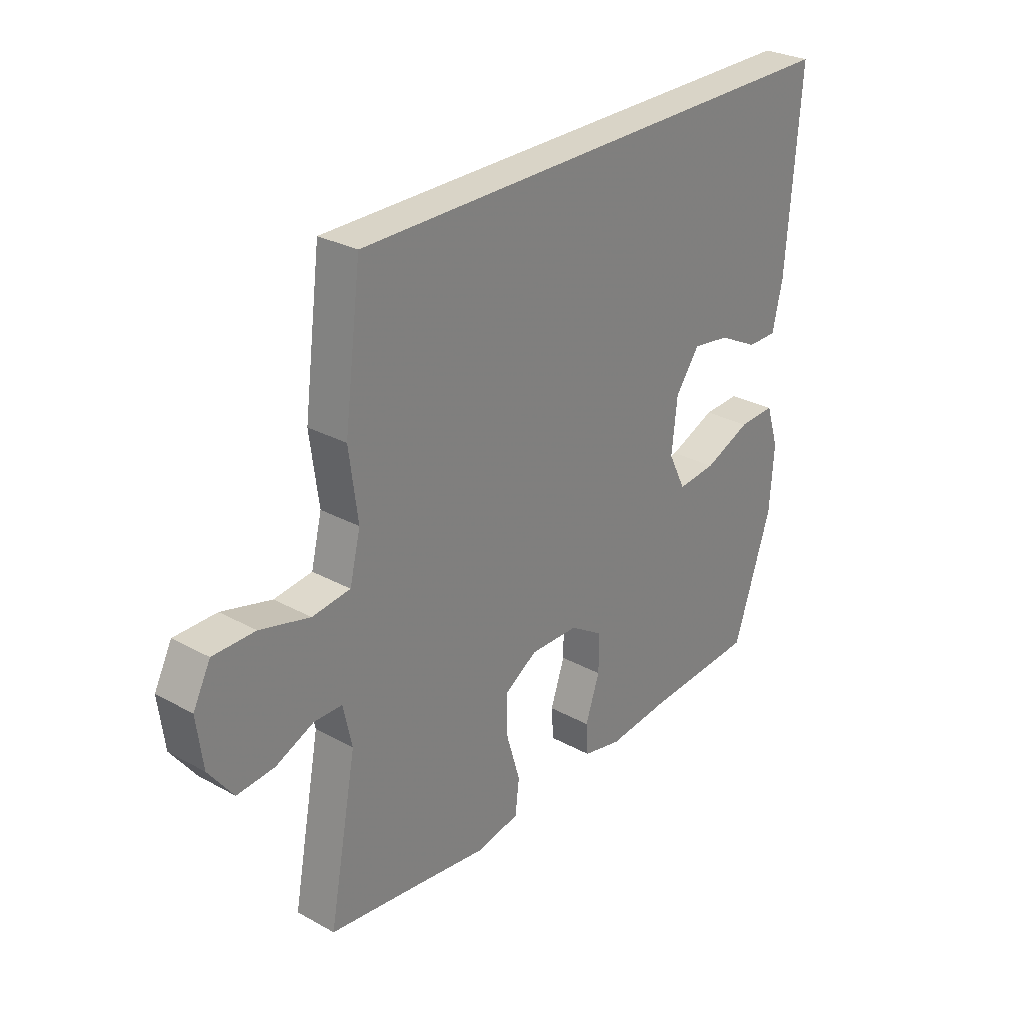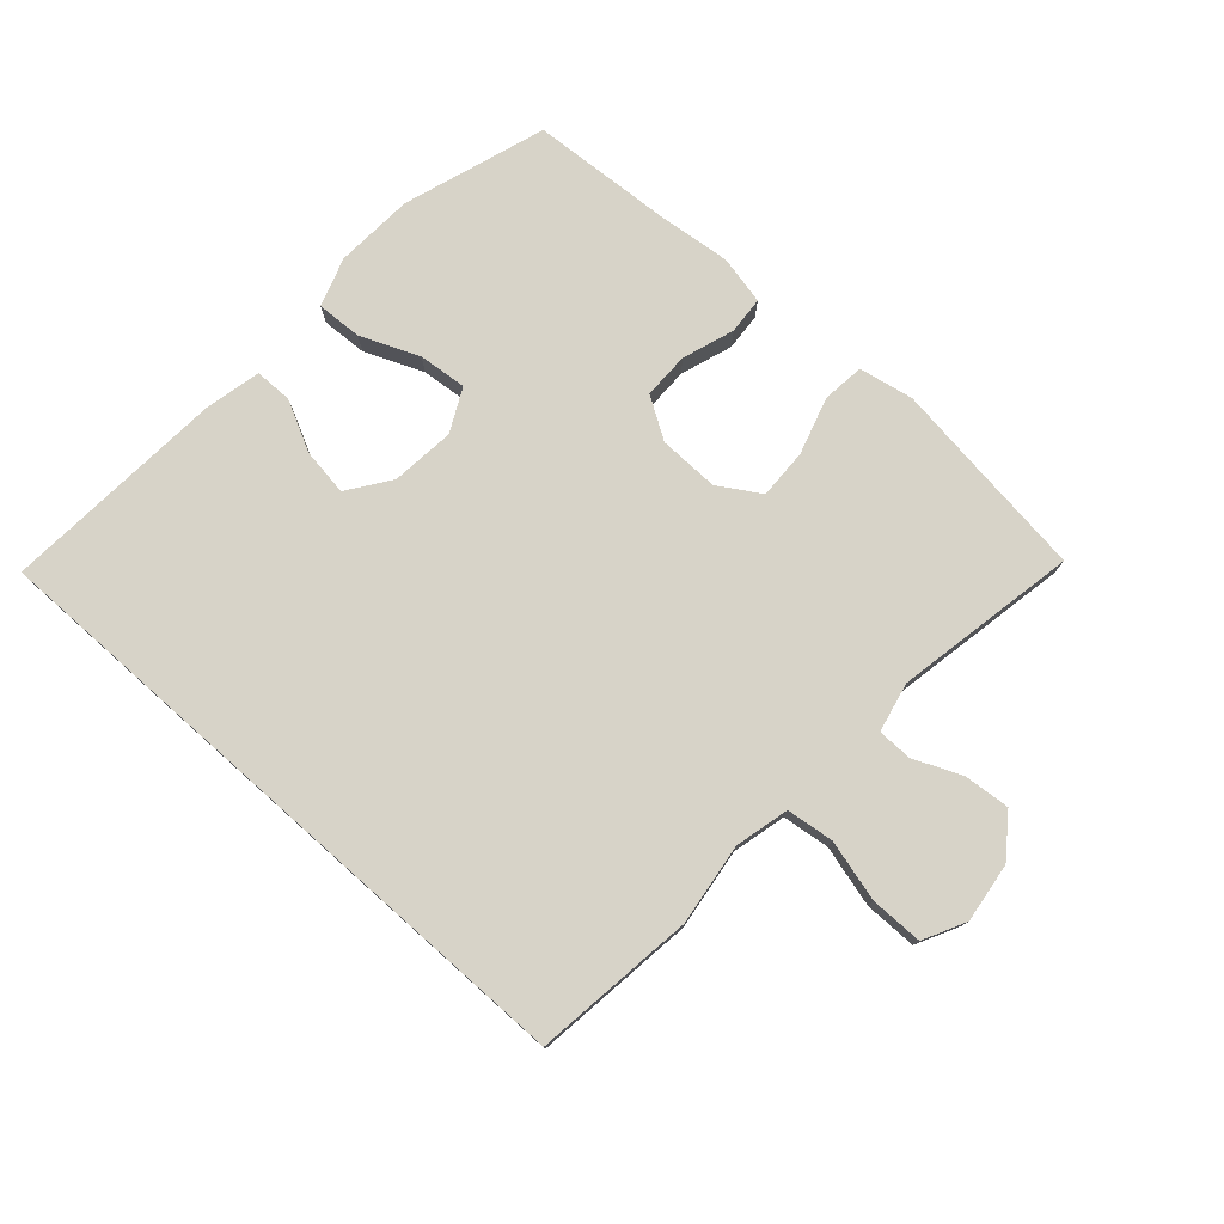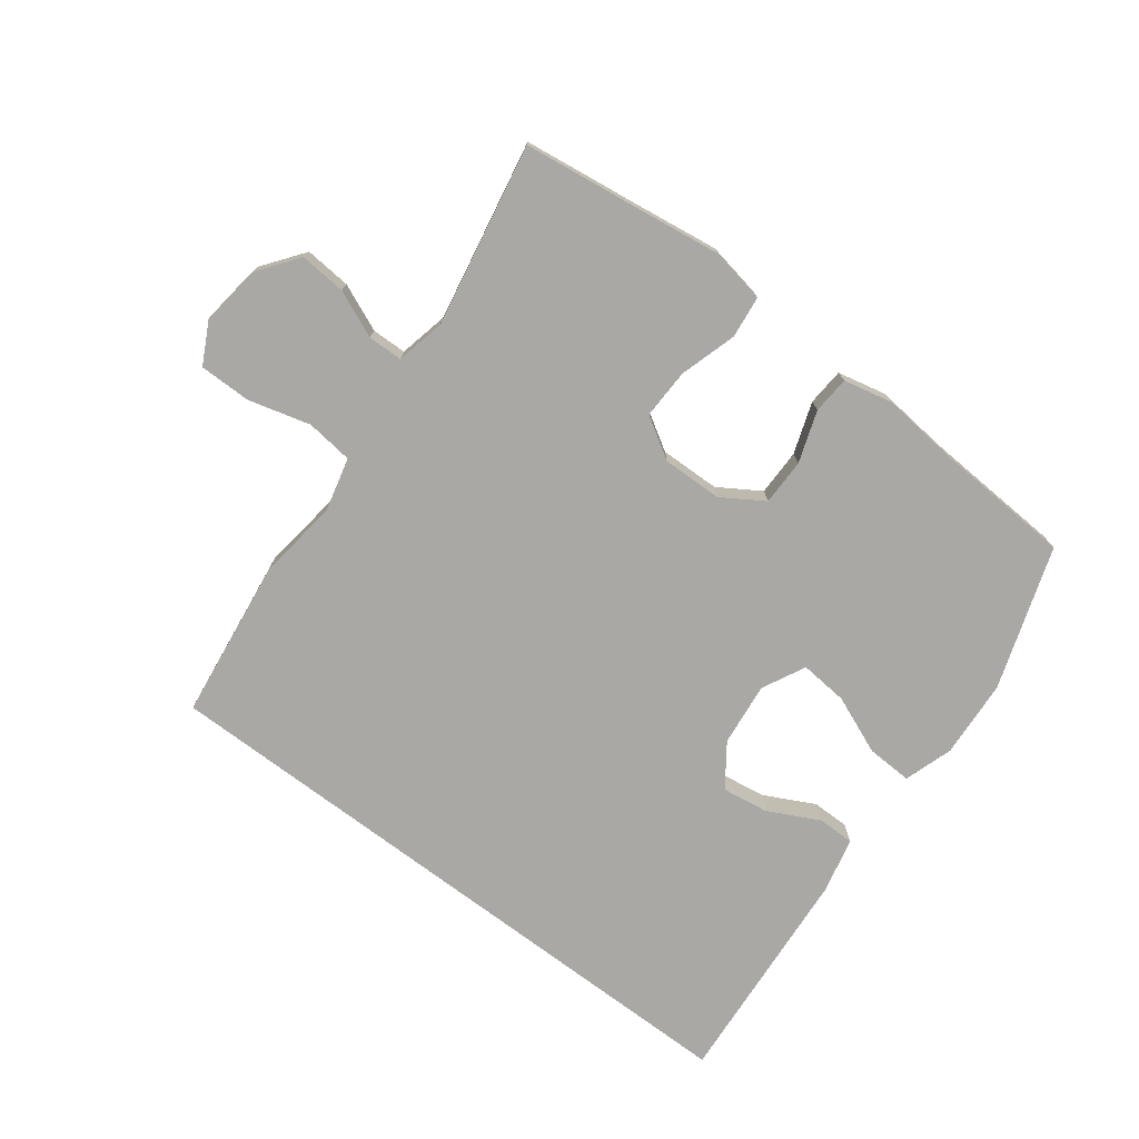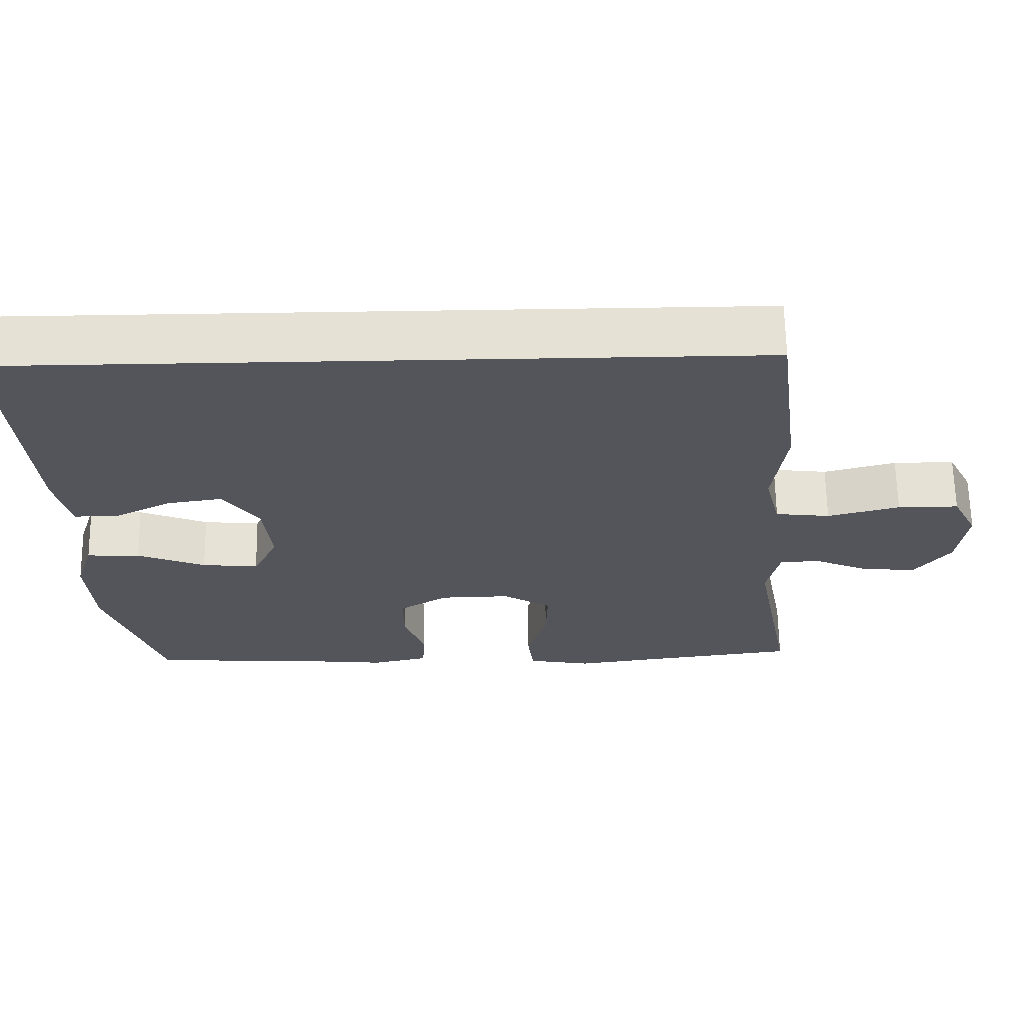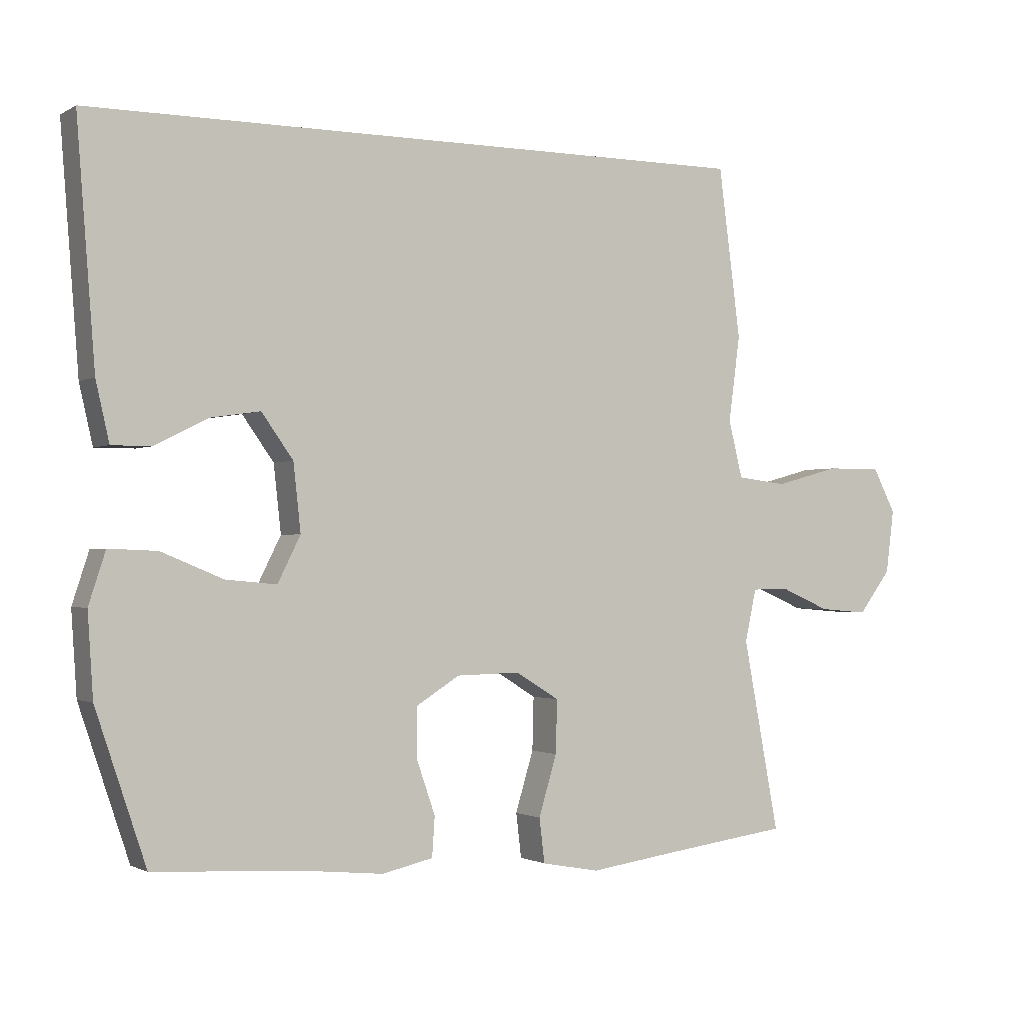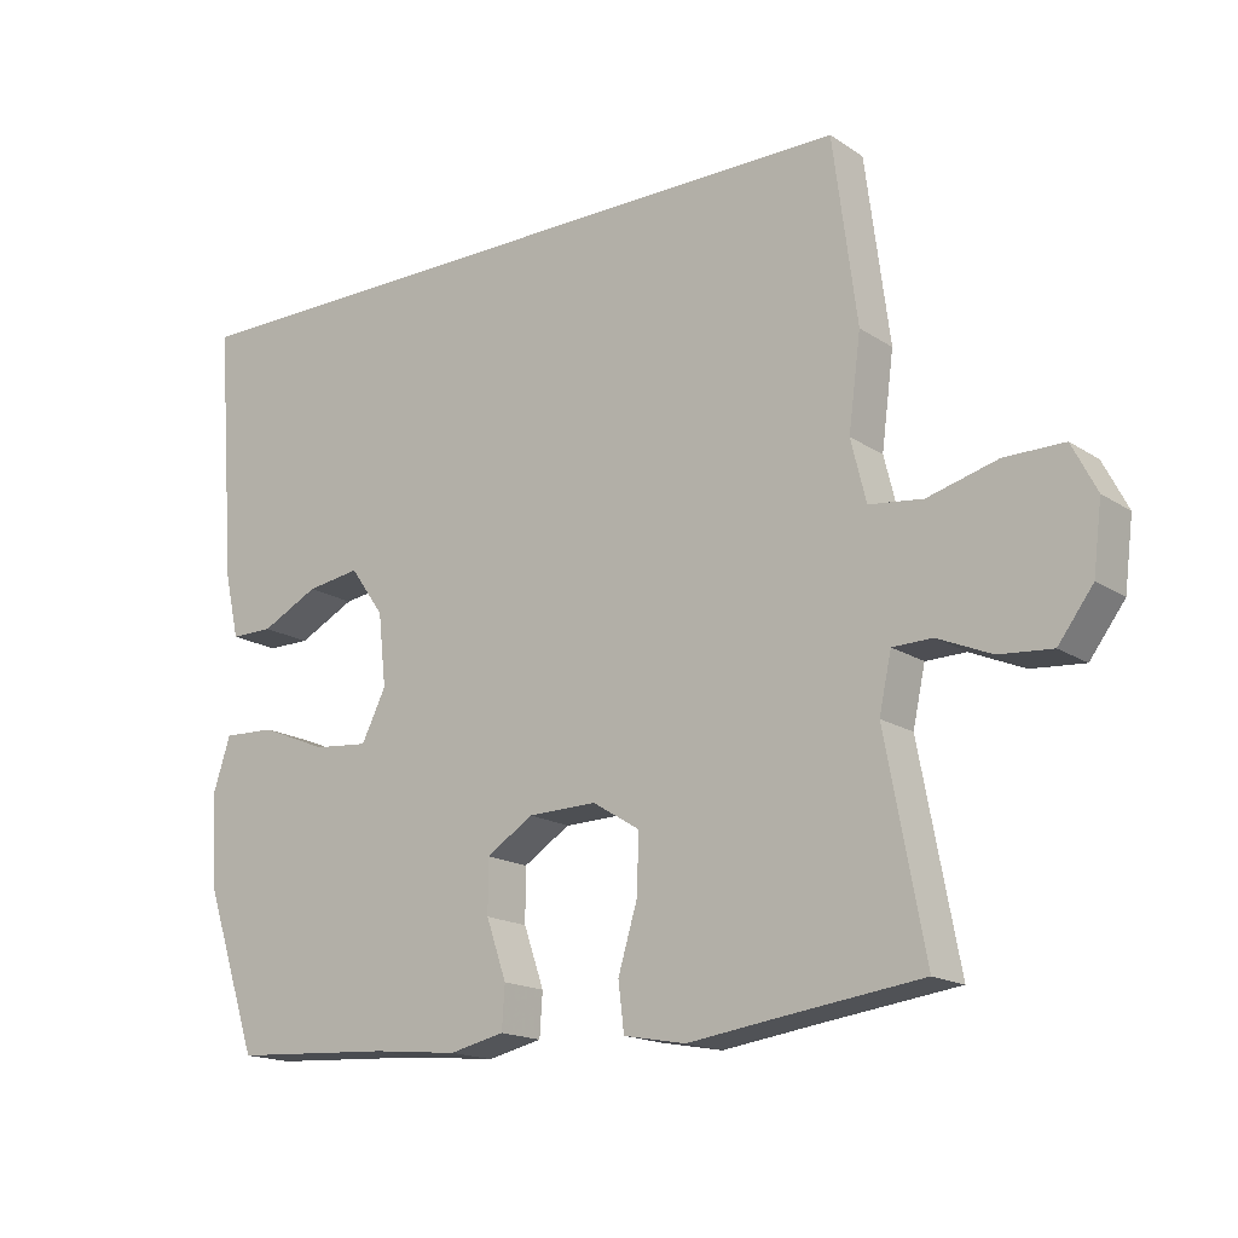
<metadata>
{"format":"obj","ext":"obj","renderer":"f3d","projection":"perspective","resolution":1024,"background":"white","views":[{"elev":28.6,"azim":129.5,"up":"+Z"},{"elev":76.9,"azim":41.6,"up":"+Y"},{"elev":-75.1,"azim":143.0,"up":"+Y"},{"elev":65.0,"azim":-0.9,"up":"+Z"},{"elev":-1.2,"azim":-28.4,"up":"+Z"},{"elev":-16.8,"azim":37.6,"up":"+Z"}]}
</metadata>
<code>
v -0.601 0.07 0.5
v 0.401 0.07 0.5
v 0.434 0.07 0.247
v 0.417 0.07 0.119
v 0.438 0.07 0.034
v 0.512 0.07 0.025
v 0.609 0.07 0.051
v 0.691 0.07 0.051
v 0.725 0.07 -0.015
v 0.713 0.07 -0.109
v 0.665 0.07 -0.173
v 0.592 0.07 -0.167
v 0.518 0.07 -0.135
v 0.463 0.07 -0.136
v 0.446 0.07 -0.214
v 0.5 0.07 -0.5
v 0.311 0.07 -0.525
v 0.182 0.07 -0.543
v 0.096 0.07 -0.527
v 0.088 0.07 -0.461
v 0.115 0.07 -0.371
v 0.117 0.07 -0.292
v 0.052 0.07 -0.252
v -0.043 0.07 -0.254
v -0.108 0.07 -0.295
v -0.108 0.07 -0.368
v -0.08 0.07 -0.449
v -0.084 0.07 -0.508
v -0.16 0.07 -0.525
v -0.278 0.07 -0.513
v -0.5 0.07 -0.5
v -0.575 0.07 -0.276
v -0.583 0.07 -0.153
v -0.558 0.07 -0.076
v -0.486 0.07 -0.079
v -0.394 0.07 -0.117
v -0.318 0.07 -0.124
v -0.284 0.07 -0.056
v -0.295 0.07 0.044
v -0.342 0.07 0.11
v -0.416 0.07 0.099
v -0.495 0.07 0.059
v -0.554 0.07 0.059
v -0.574 0.07 0.147
v -0.601 0 0.5
v 0.401 0 0.5
v 0.434 0 0.247
v 0.417 0 0.119
v 0.438 0 0.034
v 0.512 0 0.025
v 0.609 0 0.051
v 0.691 0 0.051
v 0.725 0 -0.015
v 0.713 0 -0.109
v 0.665 0 -0.173
v 0.592 0 -0.167
v 0.518 0 -0.135
v 0.463 0 -0.136
v 0.446 0 -0.214
v 0.5 0 -0.5
v 0.311 0 -0.525
v 0.182 0 -0.543
v 0.096 0 -0.527
v 0.088 0 -0.461
v 0.115 0 -0.371
v 0.117 0 -0.292
v 0.052 0 -0.252
v -0.043 0 -0.254
v -0.108 0 -0.295
v -0.108 0 -0.368
v -0.08 0 -0.449
v -0.084 0 -0.508
v -0.16 0 -0.525
v -0.278 0 -0.513
v -0.5 0 -0.5
v -0.575 0 -0.276
v -0.583 0 -0.153
v -0.558 0 -0.076
v -0.486 0 -0.079
v -0.394 0 -0.117
v -0.318 0 -0.124
v -0.284 0 -0.056
v -0.295 0 0.044
v -0.342 0 0.11
v -0.416 0 0.099
v -0.495 0 0.059
v -0.554 0 0.059
v -0.574 0 0.147
f 43 44 1
f 42 43 1
f 41 42 1
f 1 2 3
f 41 1 3
f 40 41 3
f 39 40 3 4
f 38 39 4 5
f 37 38 5 6
f 34 35 36
f 33 34 36
f 32 33 36
f 31 32 36
f 30 31 36
f 30 36 37
f 29 30 37
f 28 29 37
f 27 28 37
f 26 27 37
f 25 26 37
f 24 25 37
f 23 24 37 6
f 19 20 21
f 18 19 21
f 17 18 21
f 17 21 22
f 16 17 22
f 15 16 22
f 14 15 22 23
f 11 12 13
f 10 11 13
f 9 10 13
f 8 9 13
f 7 8 13
f 6 7 13
f 6 13 14
f 6 14 23
f 45 88 87
f 45 87 86
f 45 86 85
f 47 46 45
f 47 45 85
f 47 85 84
f 48 47 84 83
f 49 48 83 82
f 50 49 82 81
f 80 79 78
f 80 78 77
f 80 77 76
f 80 76 75
f 80 75 74
f 81 80 74
f 81 74 73
f 81 73 72
f 81 72 71
f 81 71 70
f 81 70 69
f 81 69 68
f 50 81 68 67
f 65 64 63
f 65 63 62
f 65 62 61
f 66 65 61
f 66 61 60
f 66 60 59
f 67 66 59 58
f 57 56 55
f 57 55 54
f 57 54 53
f 57 53 52
f 57 52 51
f 57 51 50
f 58 57 50
f 67 58 50
f 1 45 46 2
f 2 46 47 3
f 3 47 48 4
f 4 48 49 5
f 5 49 50 6
f 6 50 51 7
f 7 51 52 8
f 8 52 53 9
f 9 53 54 10
f 10 54 55 11
f 11 55 56 12
f 12 56 57 13
f 13 57 58 14
f 14 58 59 15
f 15 59 60 16
f 16 60 61 17
f 17 61 62 18
f 18 62 63 19
f 19 63 64 20
f 20 64 65 21
f 21 65 66 22
f 22 66 67 23
f 23 67 68 24
f 24 68 69 25
f 25 69 70 26
f 26 70 71 27
f 27 71 72 28
f 28 72 73 29
f 29 73 74 30
f 30 74 75 31
f 31 75 76 32
f 32 76 77 33
f 33 77 78 34
f 34 78 79 35
f 35 79 80 36
f 36 80 81 37
f 37 81 82 38
f 38 82 83 39
f 39 83 84 40
f 40 84 85 41
f 41 85 86 42
f 42 86 87 43
f 43 87 88 44
f 44 88 45 1

</code>
